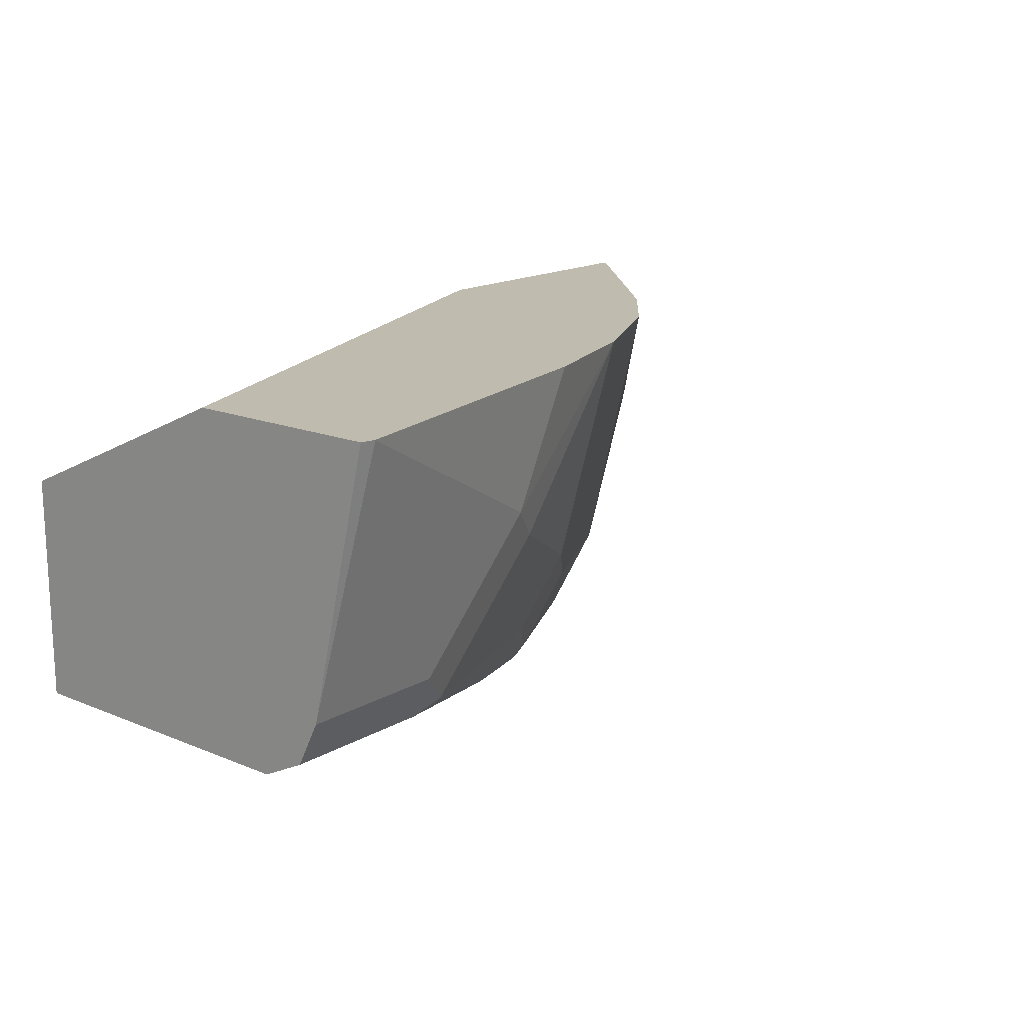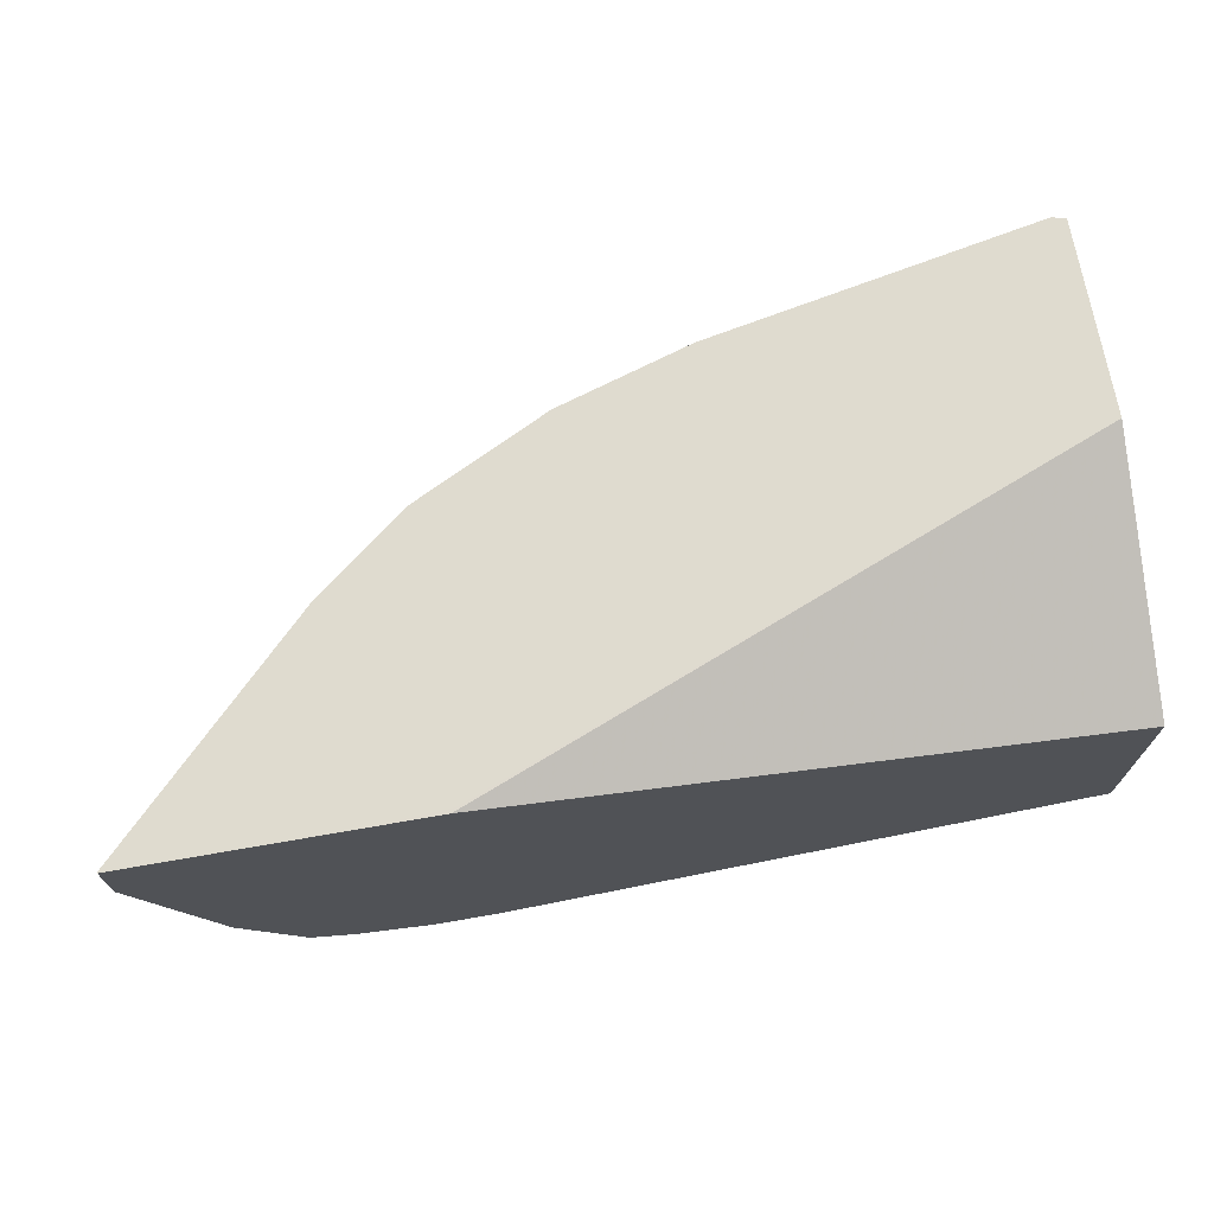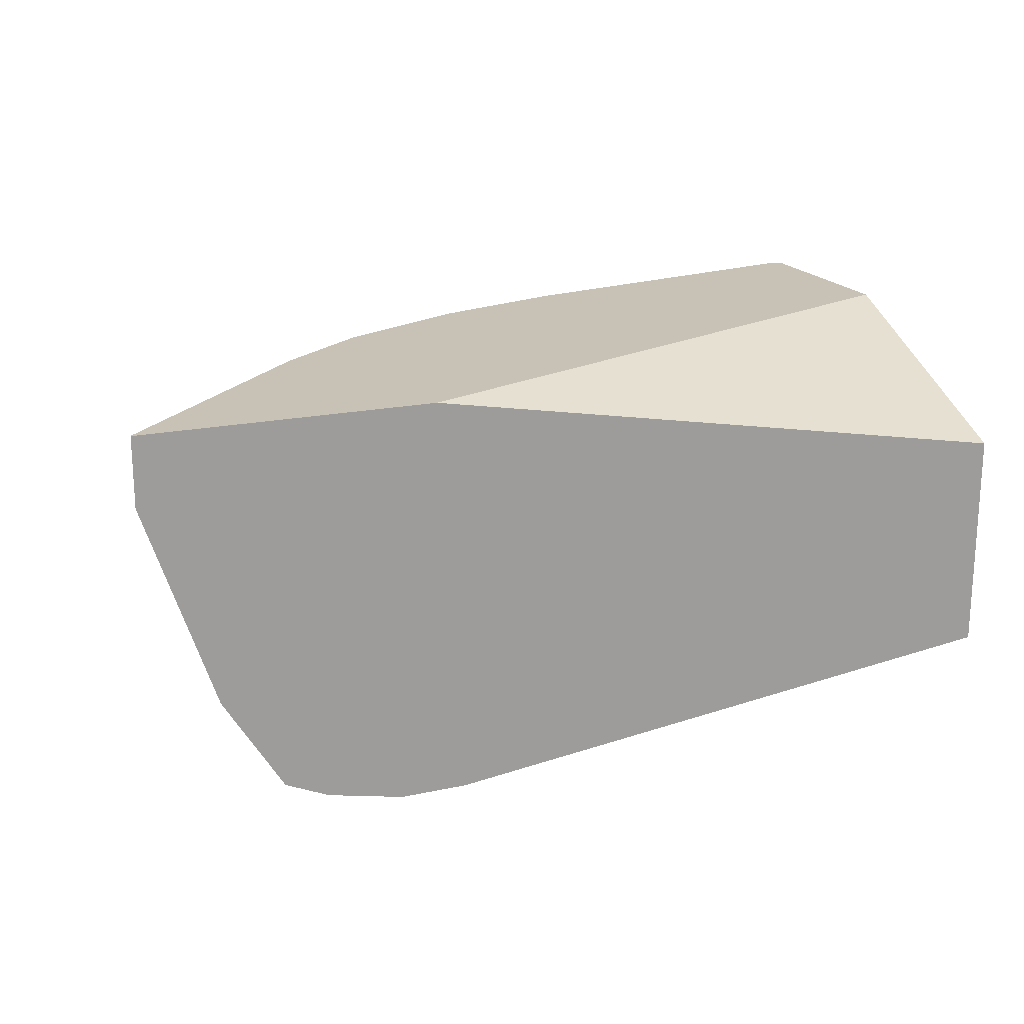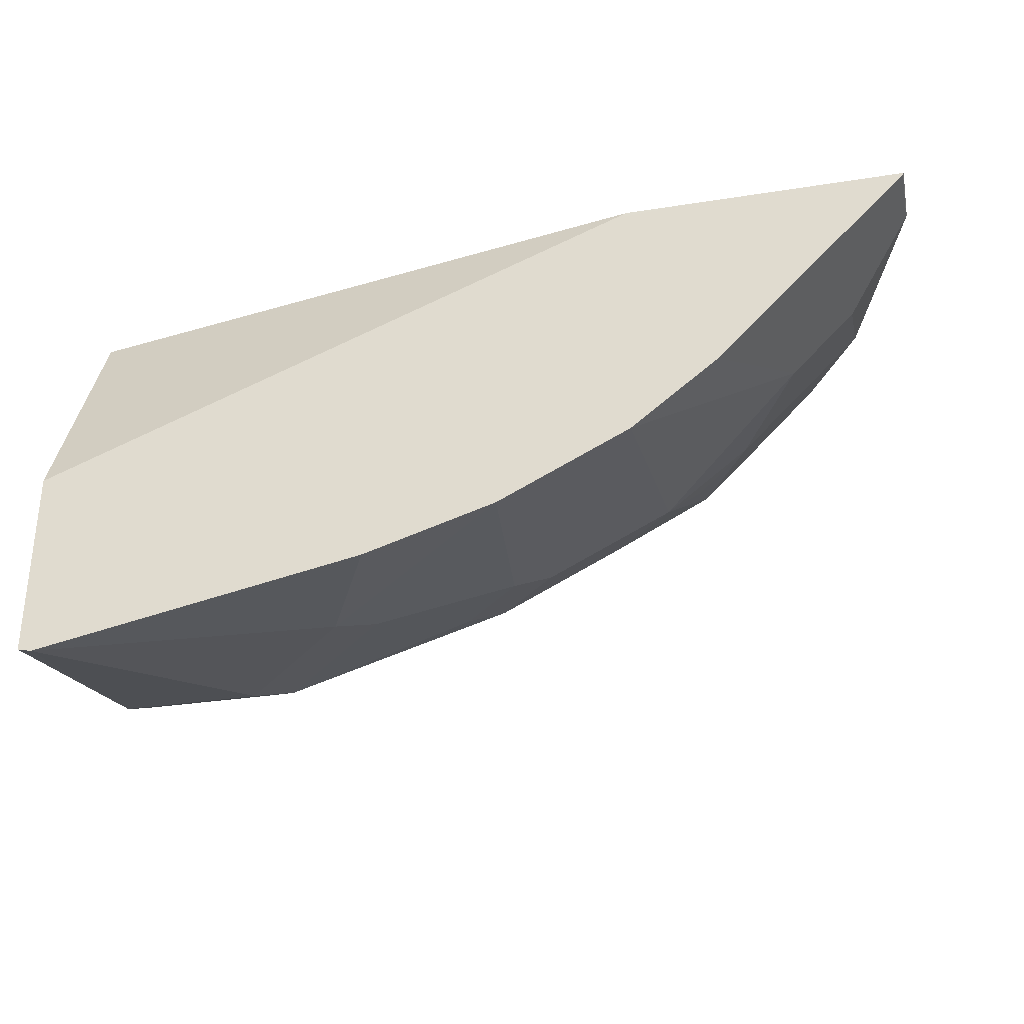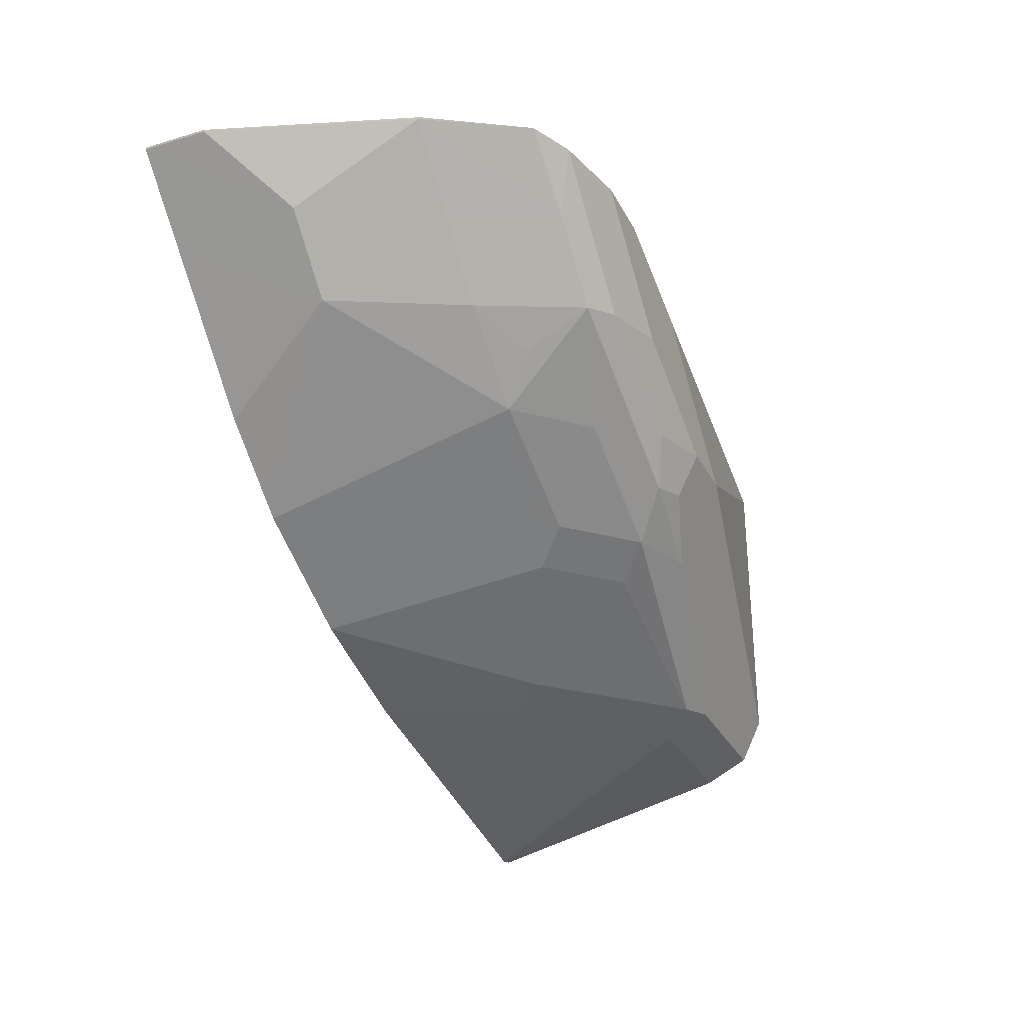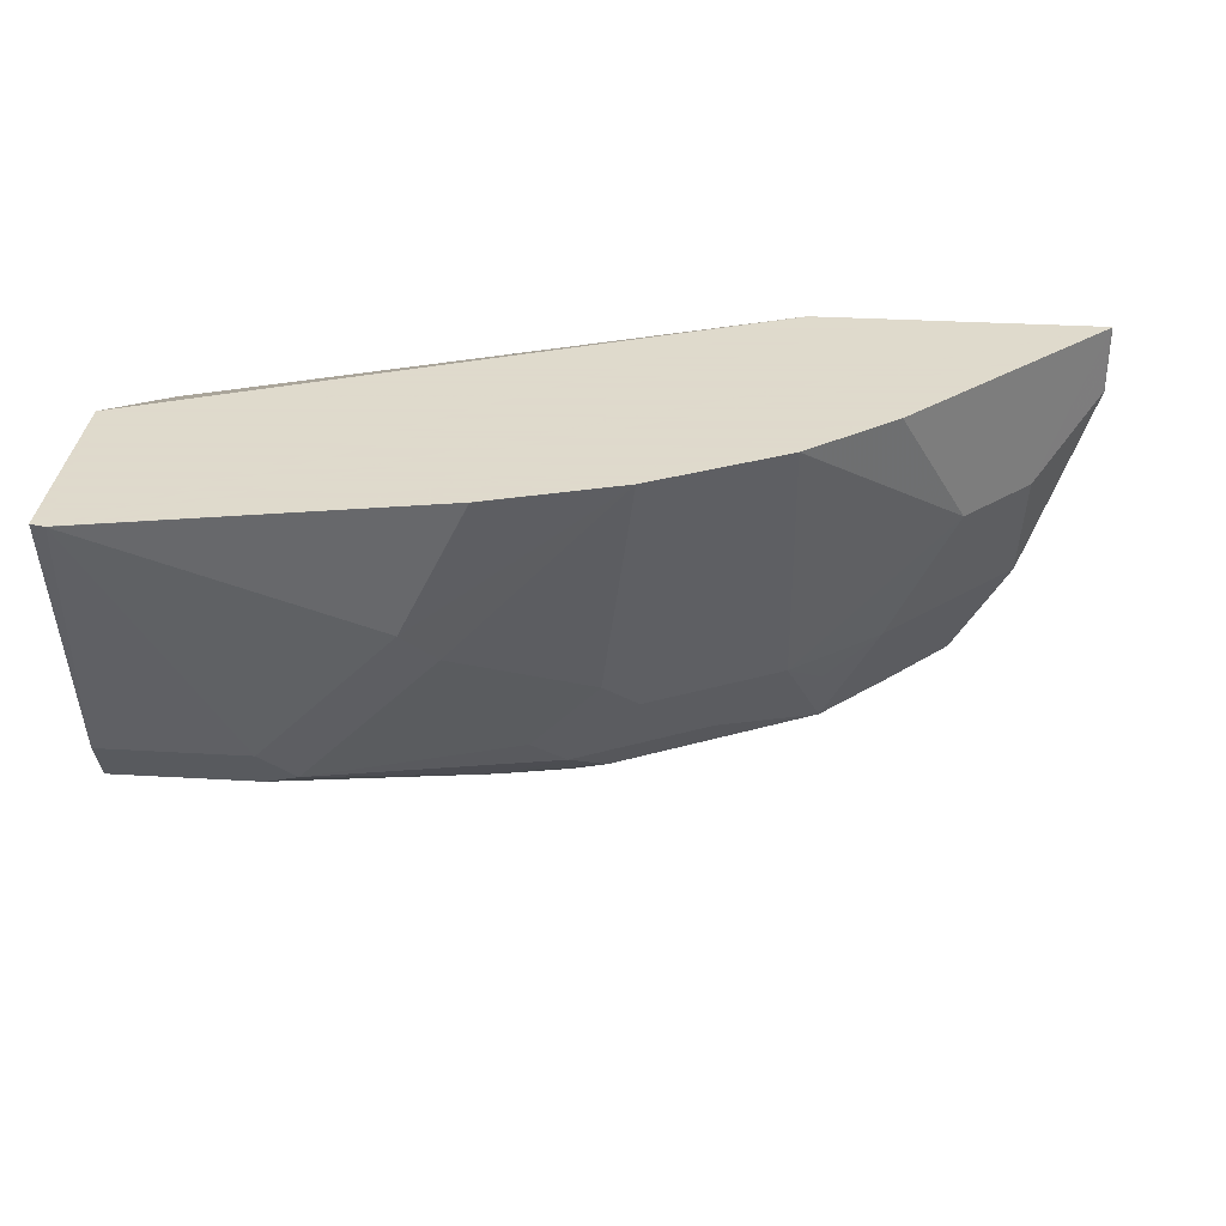
<metadata>
{"format":"obj","ext":"obj","renderer":"f3d","projection":"perspective","resolution":1024,"background":"white","views":[{"elev":16.1,"azim":130.3,"up":"+Y"},{"elev":70.3,"azim":-9.9,"up":"+Y"},{"elev":19.0,"azim":-22.2,"up":"+Y"},{"elev":-32.0,"azim":-167.5,"up":"+Z"},{"elev":-30.0,"azim":-66.6,"up":"+Z"},{"elev":32.4,"azim":-175.3,"up":"+Y"}]}
</metadata>
<code>
v 0.0001389 -0.4876 -0.5853
v -3.37e-05 -0.4877 -0.5853
v -3.37e-05 -0.4876 -0.5853
v 0.006915 -0.4876 -0.5838
v 0.006915 -0.4886 -0.5836
v 0.006915 -0.6178 -0.5528
v -0.06507 -0.6178 -0.5528
v -0.1301 -0.5528 -0.5528
v -0.1624 -0.4876 -0.5528
v 0.006915 -0.4876 -0.4877
v 0.006915 -0.6395 -0.5419
v -0.06507 -0.6395 -0.5419
v -0.0813 -0.6341 -0.5446
v -0.1138 -0.6016 -0.5446
v -0.1626 -0.4877 -0.5528
v -0.1463 -0.569 -0.5446
v -0.2274 -0.4876 -0.5326
v 0.006915 -0.5416 -0.3677
v -0.2927 -0.4876 -0.3699
v -0.2947 -0.4876 -0.3677
v 0.006915 -0.648 -0.5249
v -0.1626 -0.6828 -0.4552
v -0.1626 -0.6612 -0.4986
v -0.1951 -0.6828 -0.4552
v -0.1951 -0.6503 -0.4999
v -0.1789 -0.6341 -0.5121
v -0.2114 -0.6016 -0.5121
v -0.2276 -0.4877 -0.5324
v -0.2925 -0.4876 -0.5001
v 0.006915 -0.6503 -0.3677
v -0.335 -0.4876 -0.3677
v 0.006915 -0.6503 -0.5203
v -0.2276 -0.6828 -0.3902
v -0.1951 -0.672 -0.4769
v -0.2114 -0.6666 -0.4796
v -0.2601 -0.6828 -0.4227
v -0.2926 -0.6747 -0.4268
v -0.2276 -0.6747 -0.4593
v -0.2601 -0.6503 -0.4674
v -0.2926 -0.6178 -0.4674
v -0.2276 -0.6178 -0.4999
v -0.2926 -0.4877 -0.4999
v -0.2927 -0.4876 -0.4999
v -0.2826 -0.6828 -0.3677
v -0.434 -0.4876 -0.3677
v -0.3089 -0.6666 -0.4309
v -0.2926 -0.6828 -0.3902
v -0.3517 -0.6747 -0.3677
v -0.3414 -0.6666 -0.3983
v -0.3089 -0.6341 -0.4471
v -0.336 -0.6178 -0.4336
v -0.3685 -0.5528 -0.4336
v -0.3361 -0.4876 -0.466
v -0.3151 -0.6828 -0.3677
v -0.4336 -0.4876 -0.3685
v -0.4339 -0.5203 -0.3677
v -0.3251 -0.6806 -0.3677
v -0.3726 -0.6653 -0.3677
v -0.401 -0.6178 -0.3685
v -0.3685 -0.6178 -0.401
v -0.401 -0.5528 -0.401
v -0.401 -0.4876 -0.4012
v -0.4335 -0.5203 -0.3685
v -0.4338 -0.5209 -0.3677
v -0.4002 -0.6201 -0.3677
v -0.4012 -0.6185 -0.3677
f 35 37 46
f 34 38 35
f 30 44 33
f 29 42 43
f 27 40 42
f 27 41 40
f 25 27 26
f 25 41 27
f 25 40 41
f 25 39 40
f 25 46 39
f 35 38 37
f 27 42 28
f 24 37 38
f 24 38 34
f 24 36 37
f 23 35 25
f 23 34 35
f 23 24 34
f 22 36 24
f 22 47 36
f 22 54 47
f 22 44 54
f 22 33 44
f 22 30 33
f 22 32 30
f 36 47 37
f 21 32 22
f 25 35 46
f 37 47 48
f 49 58 59
f 37 49 46
f 19 31 20
f 59 65 66
f 59 63 61
f 59 64 63
f 59 66 64
f 58 65 59
f 56 63 64
f 55 61 63
f 55 63 56
f 52 62 53
f 52 55 62
f 52 61 55
f 52 59 61
f 52 60 59
f 37 48 49
f 51 60 52
f 48 58 49
f 47 57 48
f 47 54 57
f 46 51 50
f 46 60 51
f 46 49 60
f 45 55 56
f 43 52 53
f 42 52 43
f 40 52 42
f 40 51 52
f 40 50 51
f 40 46 50
f 39 46 40
f 49 59 60
f 18 44 30
f 18 20 31
f 18 57 54
f 6 11 12
f 4 6 5
f 4 11 6
f 4 21 11
f 4 32 21
f 4 30 32
f 4 18 30
f 4 10 18
f 2 9 3
f 2 8 9
f 2 7 8
f 2 6 7
f 2 5 6
f 6 12 7
f 1 5 2
f 1 10 4
f 1 19 10
f 1 31 19
f 1 45 31
f 1 55 45
f 1 62 55
f 1 53 62
f 18 54 44
f 1 29 43
f 1 17 29
f 1 9 17
f 1 3 9
f 1 2 3
f 1 4 5
f 7 12 13
f 1 43 53
f 7 14 8
f 7 13 14
f 18 48 57
f 18 58 48
f 18 66 65
f 18 64 66
f 18 56 64
f 18 45 56
f 18 31 45
f 17 42 29
f 17 28 42
f 17 27 28
f 16 27 17
f 14 27 16
f 14 26 27
f 18 65 58
f 13 25 26
f 13 26 14
f 8 14 16
f 8 15 9
f 8 17 15
f 9 15 17
f 10 19 20
f 8 16 17
f 11 21 22
f 11 22 24
f 11 24 12
f 12 23 13
f 12 24 23
f 10 20 18
f 13 23 25

</code>
